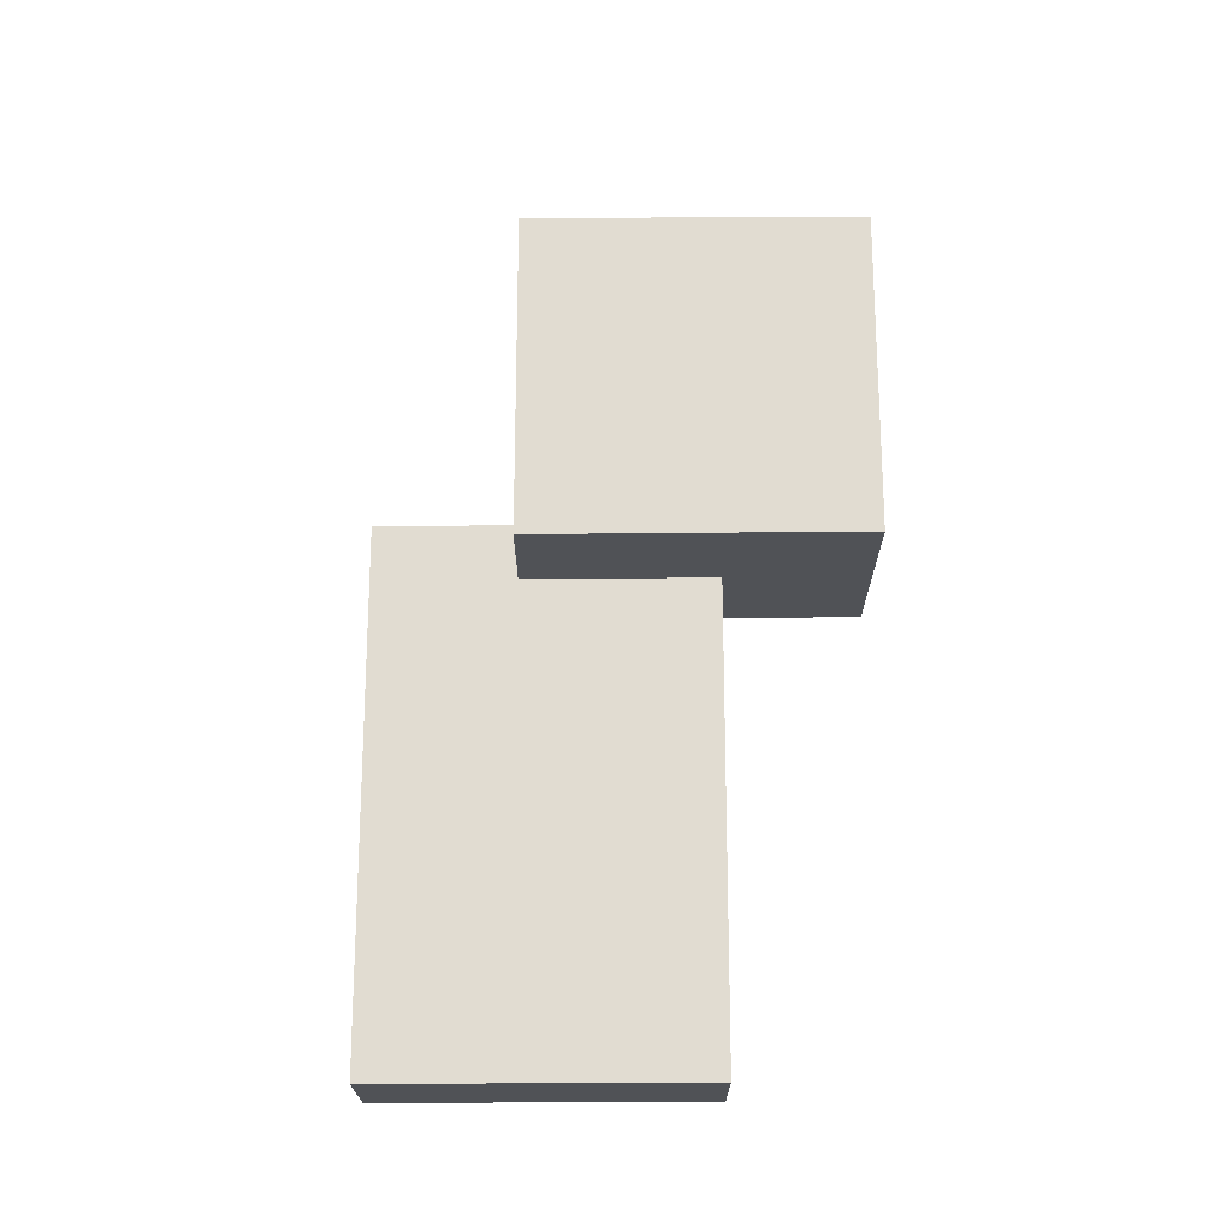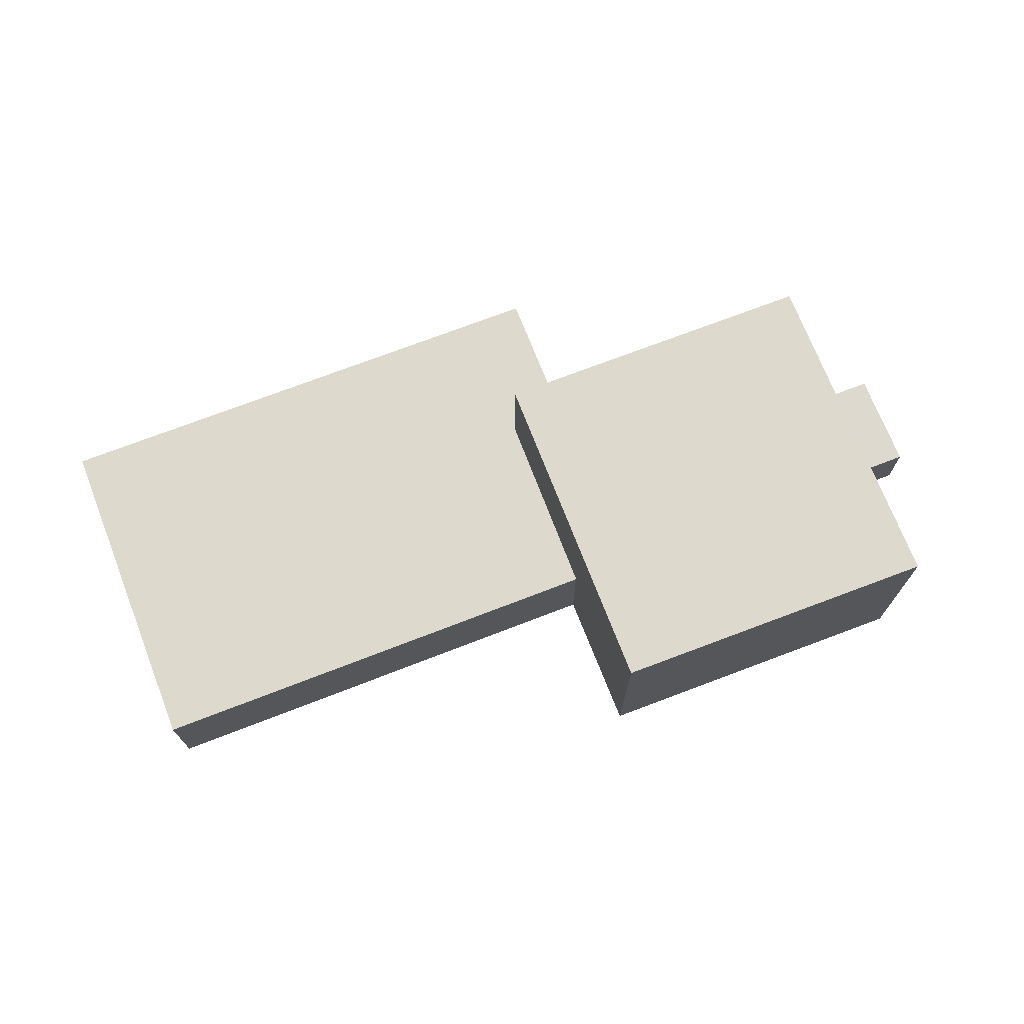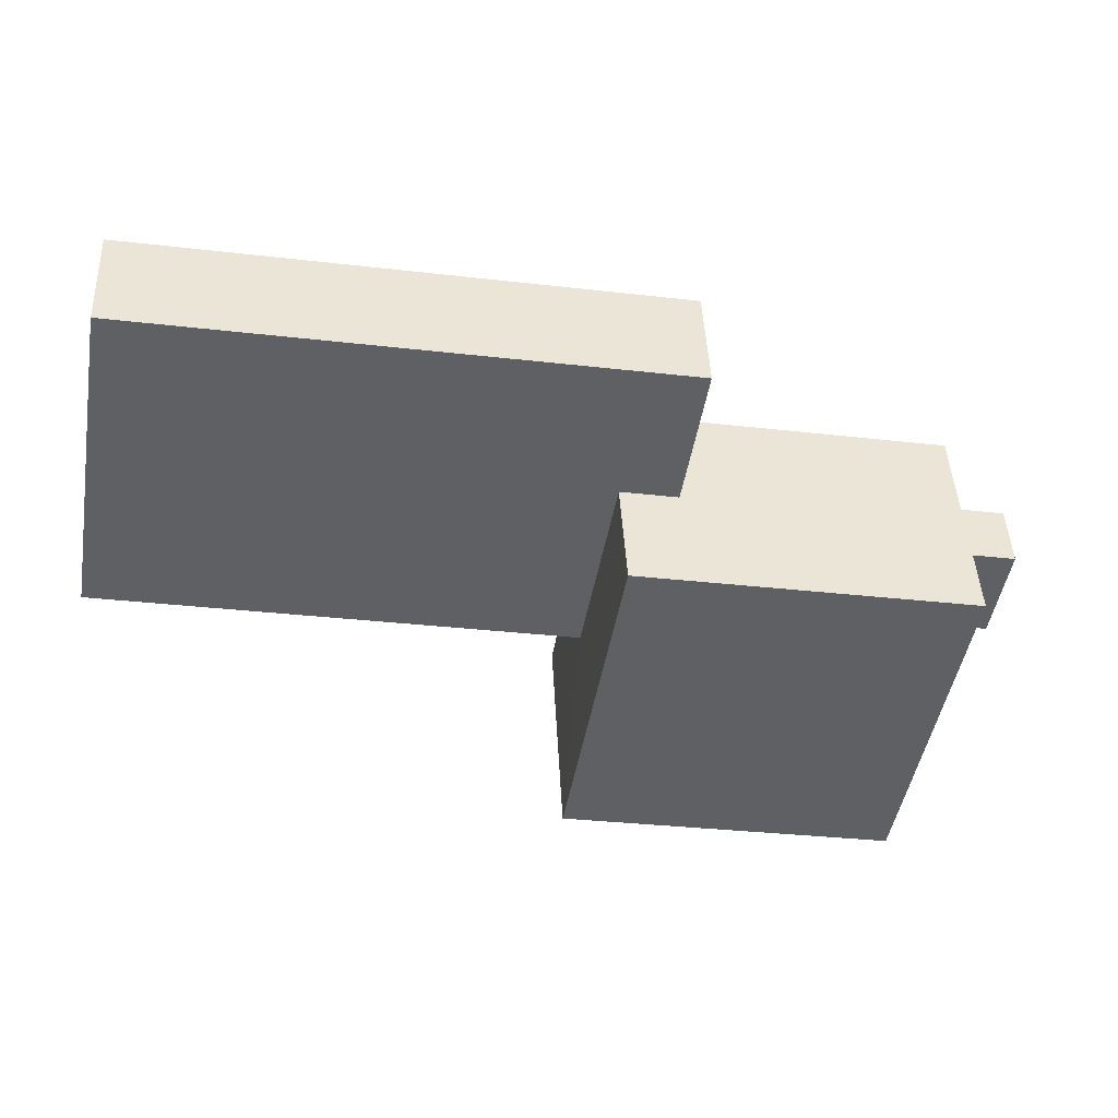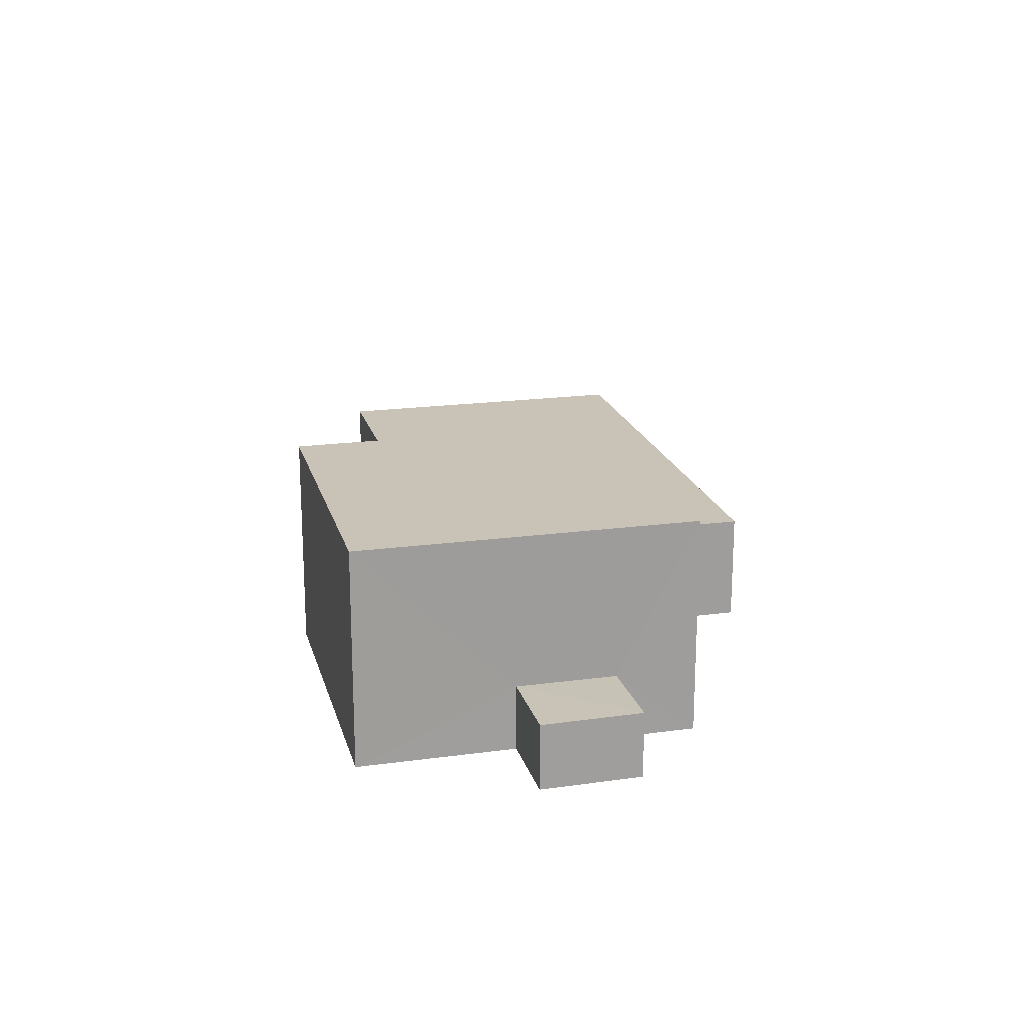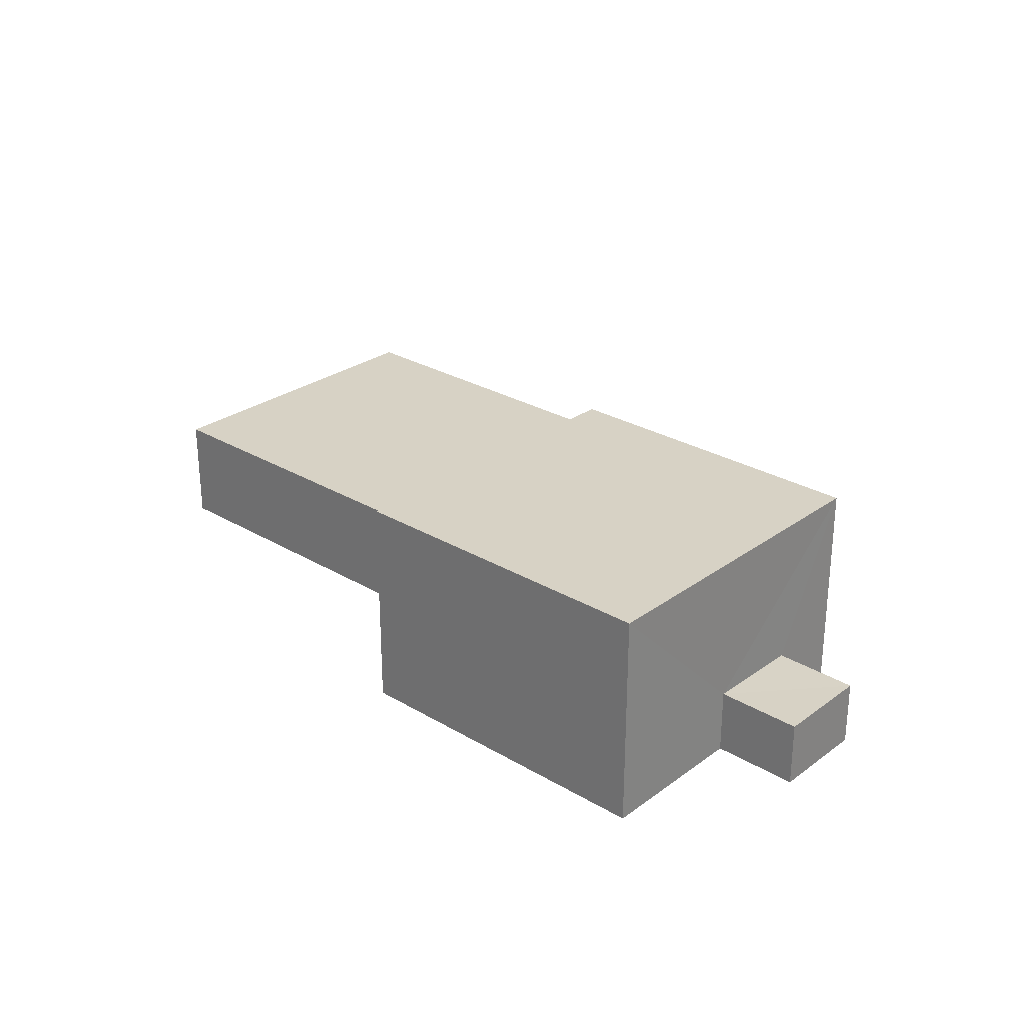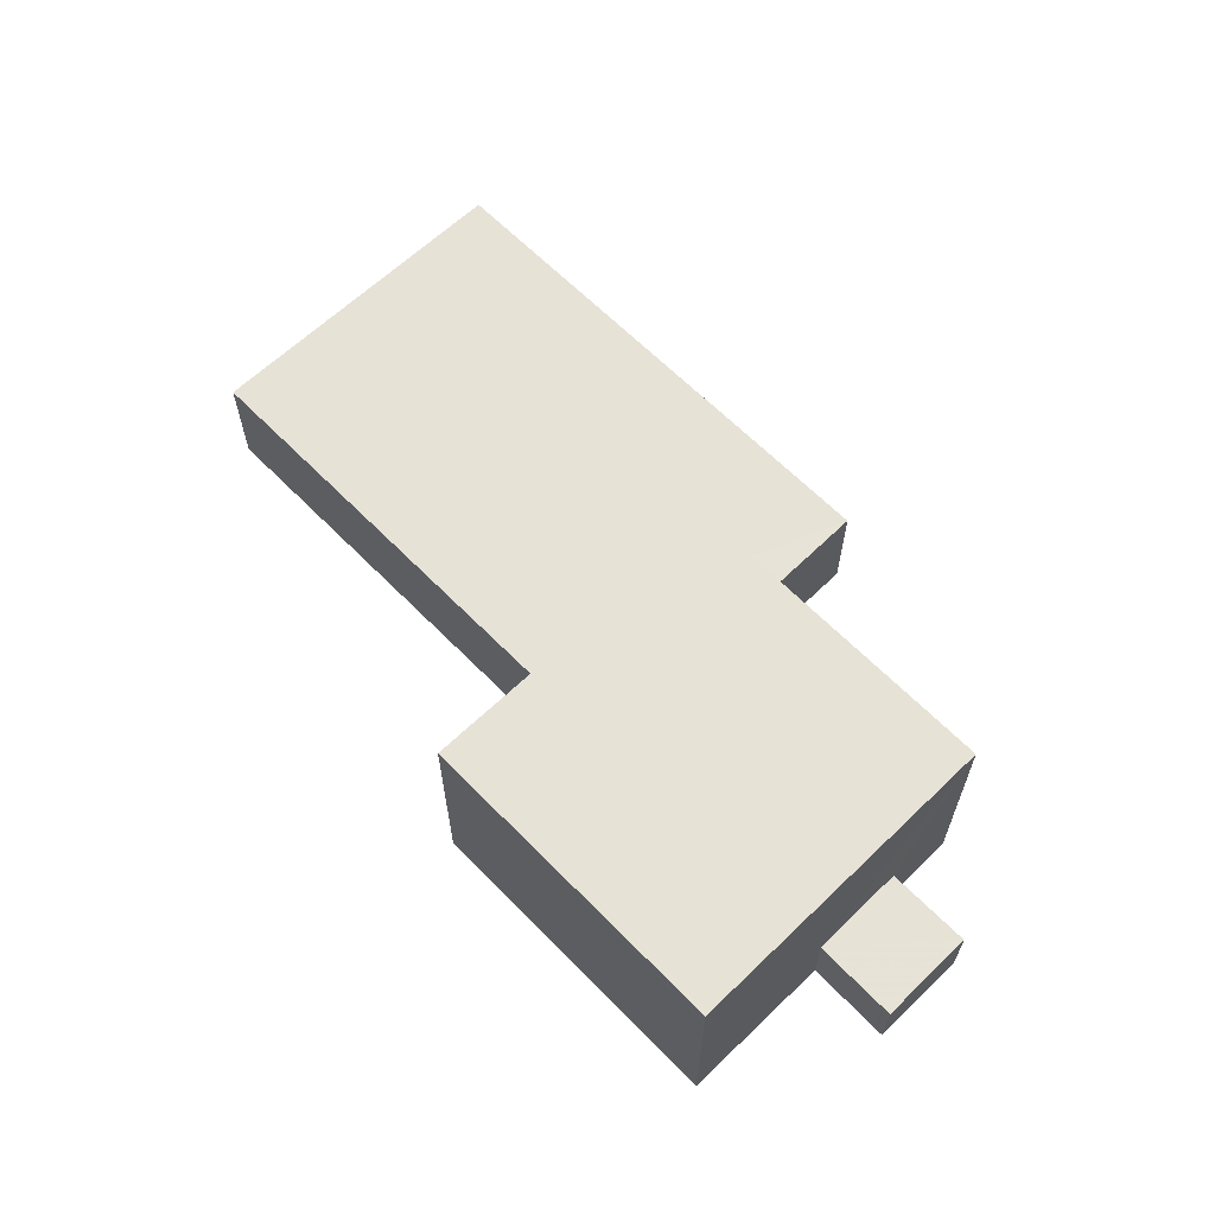
<metadata>
{"format":"obj","ext":"obj","renderer":"f3d","projection":"perspective","resolution":1024,"background":"white","views":[{"elev":69.2,"azim":-99.9,"up":"+Z"},{"elev":71.9,"azim":-30.9,"up":"+Z"},{"elev":44.4,"azim":-3.1,"up":"+Y"},{"elev":19.5,"azim":66.1,"up":"+Z"},{"elev":27.5,"azim":32.5,"up":"+Z"},{"elev":62.9,"azim":36.1,"up":"+Z"}]}
</metadata>
<code>
v -2.208e+05 -1.258e+05 12.05
v -2.208e+05 -1.258e+05 12.05
v -2.208e+05 -1.258e+05 12.05
v -2.208e+05 -1.258e+05 12.05
v -2.208e+05 -1.258e+05 12.05
v -2.208e+05 -1.258e+05 12.05
v -2.208e+05 -1.258e+05 12.05
v -2.208e+05 -1.258e+05 12.05
v -2.208e+05 -1.258e+05 12.05
v -2.208e+05 -1.258e+05 12.05
v -2.208e+05 -1.258e+05 12.05
v -2.208e+05 -1.258e+05 12.05
v -2.208e+05 -1.258e+05 14.81
v -2.208e+05 -1.258e+05 14.81
v -2.208e+05 -1.258e+05 14.81
v -2.208e+05 -1.258e+05 14.81
v -2.208e+05 -1.258e+05 12.88
v -2.208e+05 -1.258e+05 12.88
v -2.208e+05 -1.258e+05 12.88
v -2.208e+05 -1.258e+05 12.88
v -2.208e+05 -1.258e+05 13.44
v -2.208e+05 -1.258e+05 13.44
v -2.208e+05 -1.258e+05 13.44
v -2.208e+05 -1.258e+05 13.44
v -2.208e+05 -1.258e+05 13.44
v -2.208e+05 -1.258e+05 13.44
f 1 2 3
f 3 2 4
f 5 4 6
f 7 5 6
f 2 8 9
f 10 11 9
f 12 6 11
f 4 2 11
f 6 4 11
f 11 2 9
f 13 14 15
f 16 13 15
f 17 18 19
f 20 17 19
f 21 22 23
f 23 22 24
f 21 25 22
f 24 22 26
f 11 10 24
f 26 11 24
f 4 5 18
f 17 4 18
f 17 3 4
f 3 17 15
f 6 12 20
f 16 15 17
f 12 16 20
f 16 17 20
f 23 10 9
f 23 24 10
f 2 21 8
f 2 25 21
f 12 26 16
f 16 26 13
f 12 11 26
f 13 26 22
f 6 19 7
f 6 20 19
f 23 9 8
f 21 23 8
f 2 1 25
f 1 14 25
f 25 13 22
f 25 14 13
f 15 1 3
f 15 14 1
f 19 5 7
f 19 18 5

</code>
